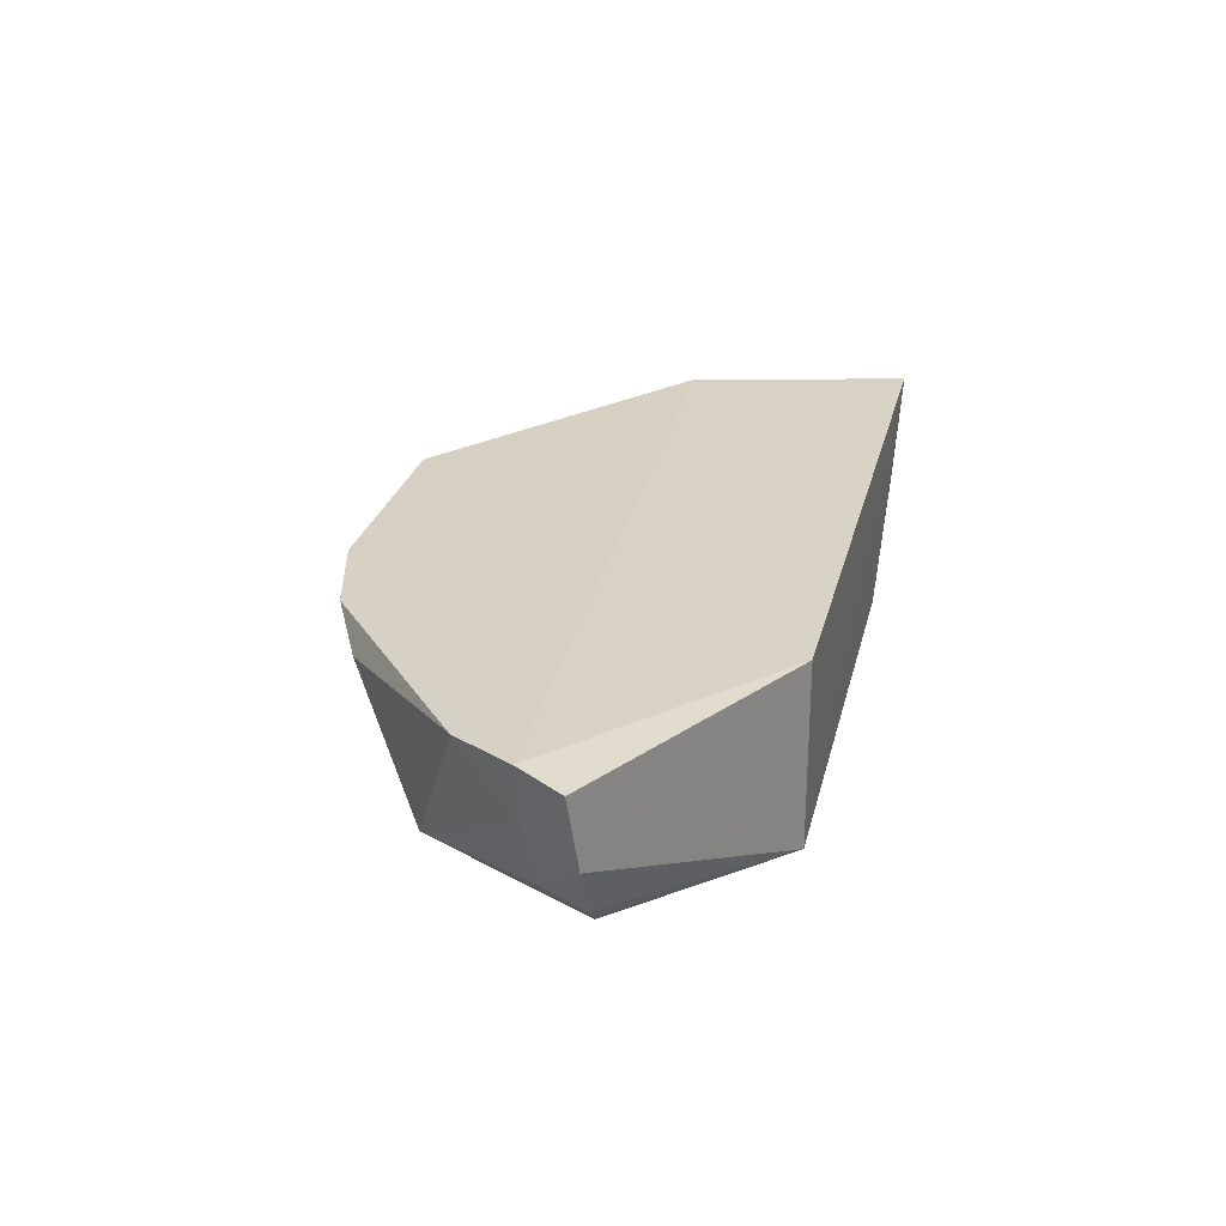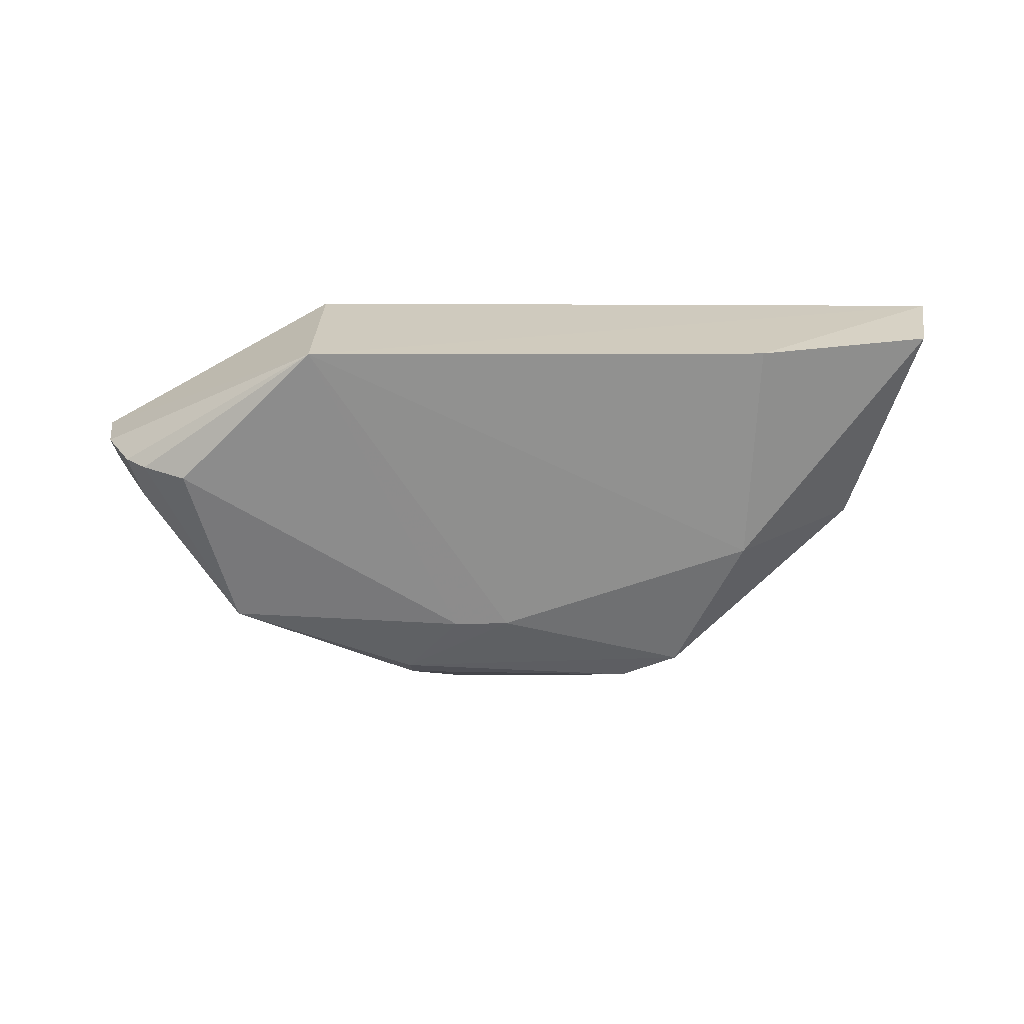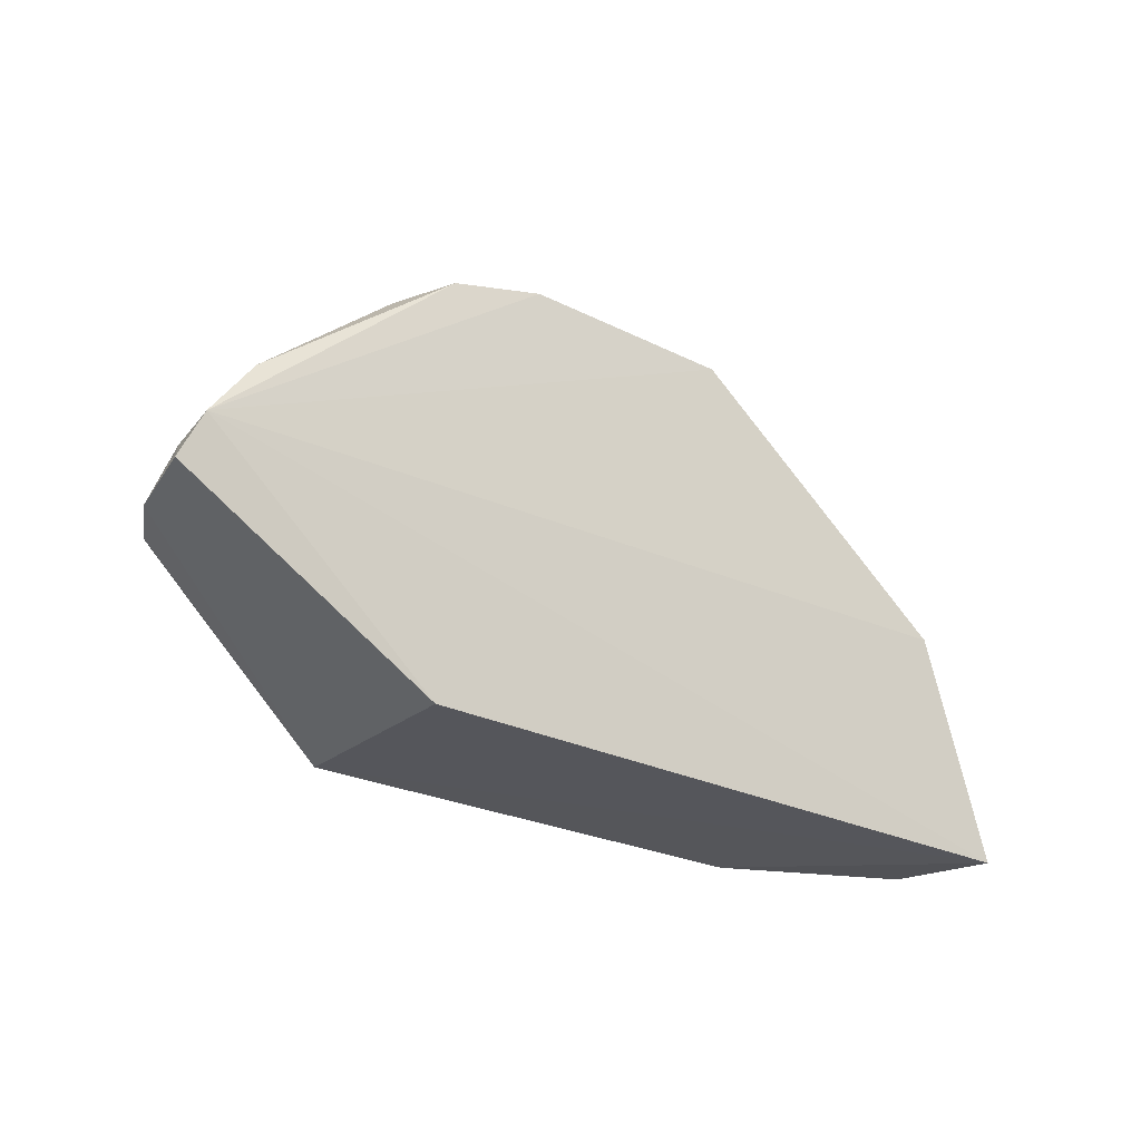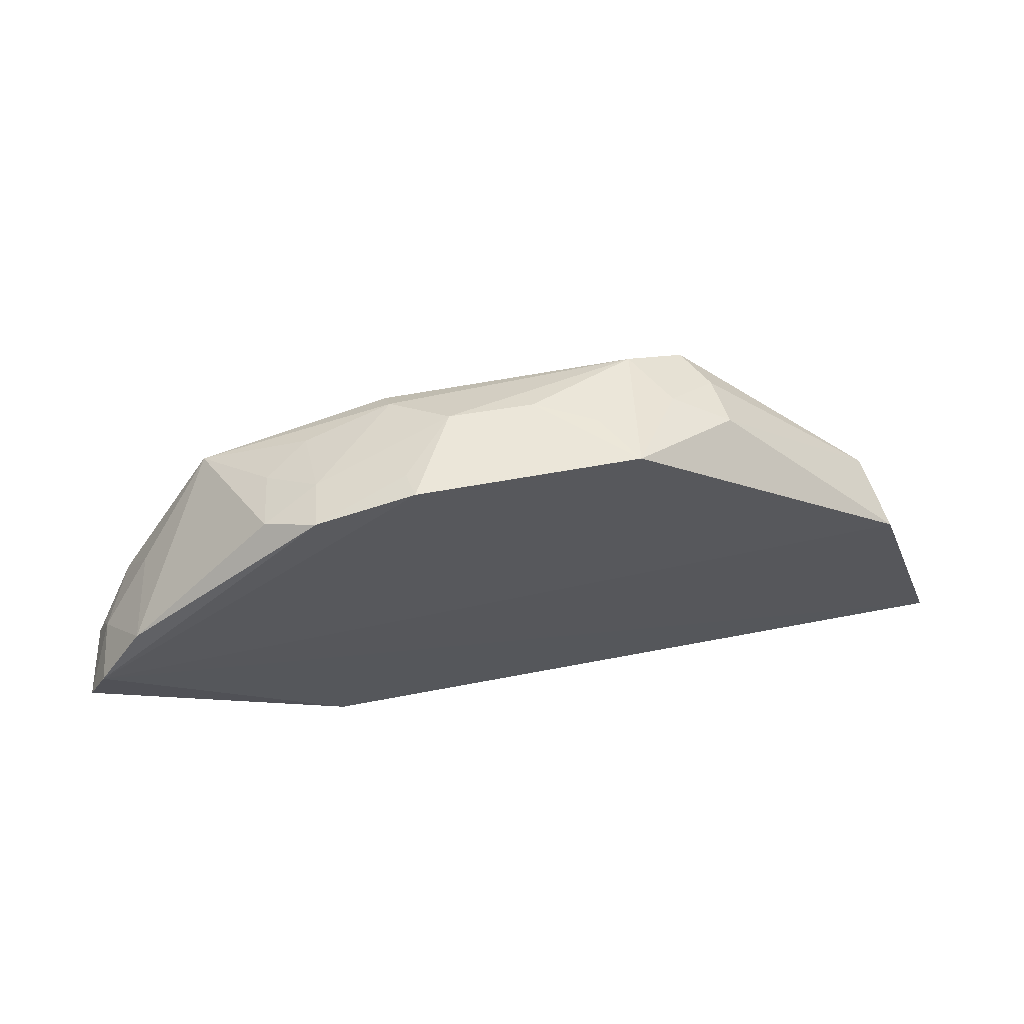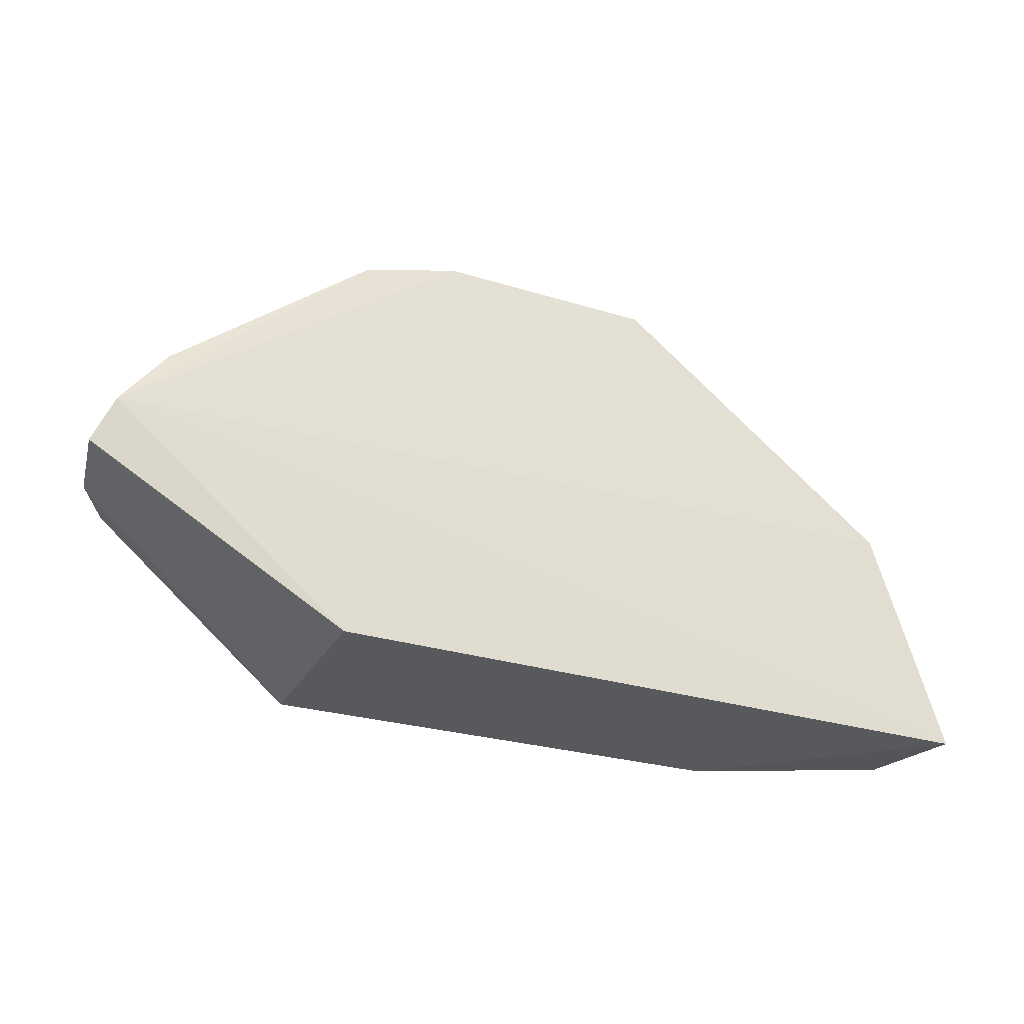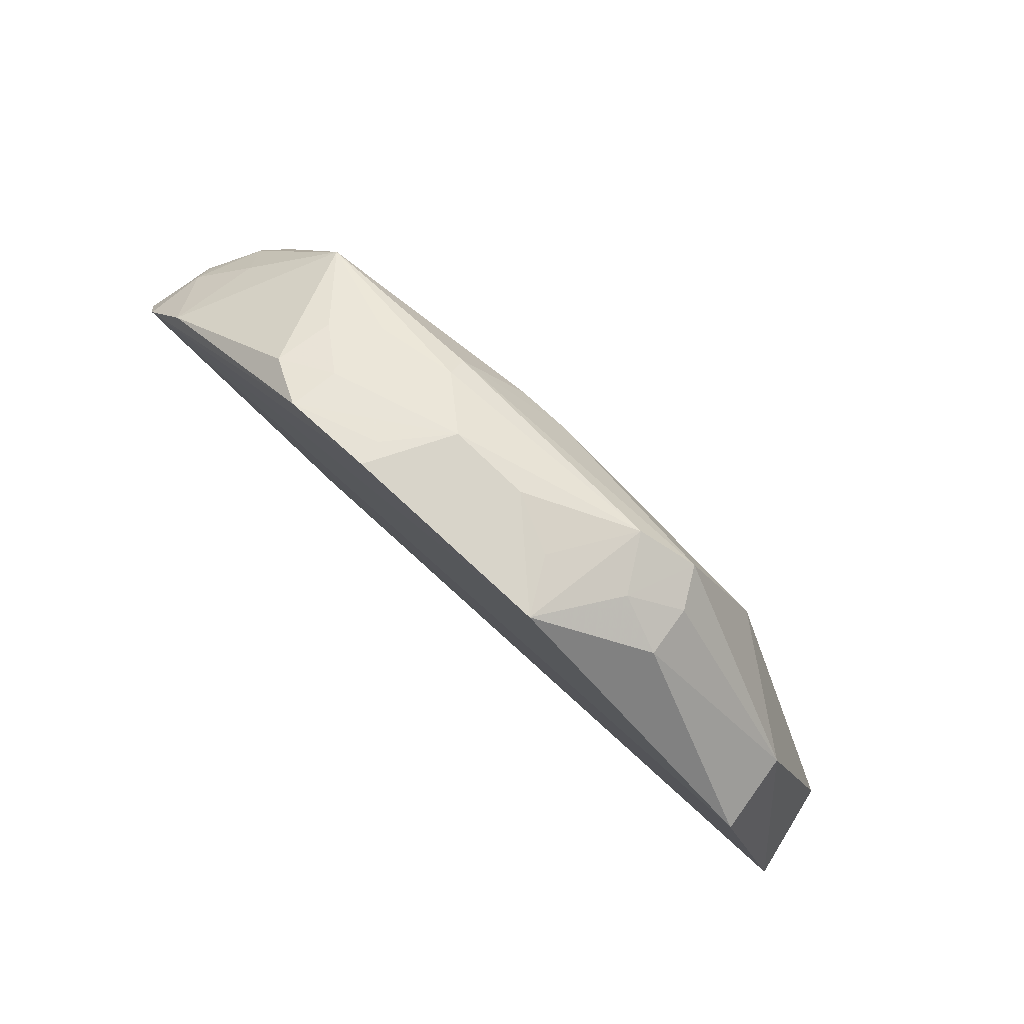
<metadata>
{"format":"obj","ext":"obj","renderer":"f3d","projection":"perspective","resolution":1024,"background":"white","views":[{"elev":27.0,"azim":-76.4,"up":"+Z"},{"elev":-66.7,"azim":0.1,"up":"+Z"},{"elev":-26.2,"azim":-38.3,"up":"+Y"},{"elev":59.6,"azim":-10.9,"up":"+Y"},{"elev":-29.3,"azim":-24.3,"up":"+Y"},{"elev":79.7,"azim":42.4,"up":"+Y"}]}
</metadata>
<code>
v 0.02849 0.01811 0.01363
v 0.03388 0.002712 0.01308
v 0.01905 0.01852 0.001139
v -0.02012 0.02448 0.002491
v -0.03119 0.01253 0.01337
v 0.008788 0.03322 0.01363
v 0.03244 0.003075 0.00579
v -0.02983 0.01568 0.014
v 0.0143 0.02869 0.002972
v 0.02783 0.01789 0.007745
v -0.01341 0.002462 0.0003636
v -0.01335 0.002495 0.01327
v -0.01294 0.03141 0.0135
v -0.02728 0.01526 0.004885
v 0.01626 0.02937 0.009418
v 0.000902 0.02466 0.001094
v 0.01969 0.00263 0.000906
v -0.006311 0.03327 0.0136
v -0.02663 0.02013 0.01342
v -0.0292 0.0156 0.009613
v -0.02814 0.01212 0.004156
v 0.01244 0.03094 0.007937
v 0.01585 0.02883 0.005798
v -0.006851 0.02944 0.00317
v -0.02331 0.01241 0.0009219
v -0.01637 0.02945 0.01167
v -0.02552 0.01944 0.006885
v -0.03023 0.01201 0.008085
v -0.002979 0.02477 0.001145
v -0.006684 0.03074 0.004569
v -0.02653 0.01215 0.002602
v -0.02965 0.0137 0.00844
v -0.003049 0.03283 0.007709
v 0.0102 0.03079 0.004035
v -0.01253 0.03061 0.009948
v -0.006627 0.0328 0.01171
v 0.002666 0.03278 0.007797
v -0.01276 0.02871 0.005132
v -0.01578 0.02836 0.007383
v 0.006703 0.03269 0.009796
f 8 2 1
f 8 1 6
f 10 1 2
f 10 2 7
f 10 7 3
f 10 3 9
f 12 8 5
f 12 2 8
f 12 11 2
f 12 5 11
f 15 6 1
f 15 1 10
f 16 9 3
f 16 3 11
f 17 7 2
f 17 2 11
f 17 11 3
f 17 3 7
f 18 13 8
f 18 8 6
f 19 8 13
f 20 5 8
f 20 8 19
f 21 14 4
f 22 6 15
f 23 15 10
f 23 10 9
f 23 22 15
f 23 9 22
f 24 9 16
f 26 19 13
f 26 4 19
f 27 20 19
f 27 19 4
f 27 4 14
f 27 14 20
f 28 21 11
f 28 11 5
f 28 5 20
f 28 14 21
f 29 24 16
f 29 4 24
f 29 25 4
f 29 16 11
f 29 11 25
f 30 24 4
f 31 21 4
f 31 4 25
f 31 25 11
f 31 11 21
f 32 28 20
f 32 20 14
f 32 14 28
f 33 18 6
f 34 9 24
f 34 24 30
f 34 30 33
f 34 22 9
f 34 6 22
f 35 26 13
f 35 33 30
f 35 13 33
f 36 33 13
f 36 13 18
f 36 18 33
f 37 34 33
f 37 33 6
f 38 35 30
f 38 30 4
f 39 4 26
f 39 26 35
f 39 38 4
f 39 35 38
f 40 37 6
f 40 6 34
f 40 34 37

</code>
